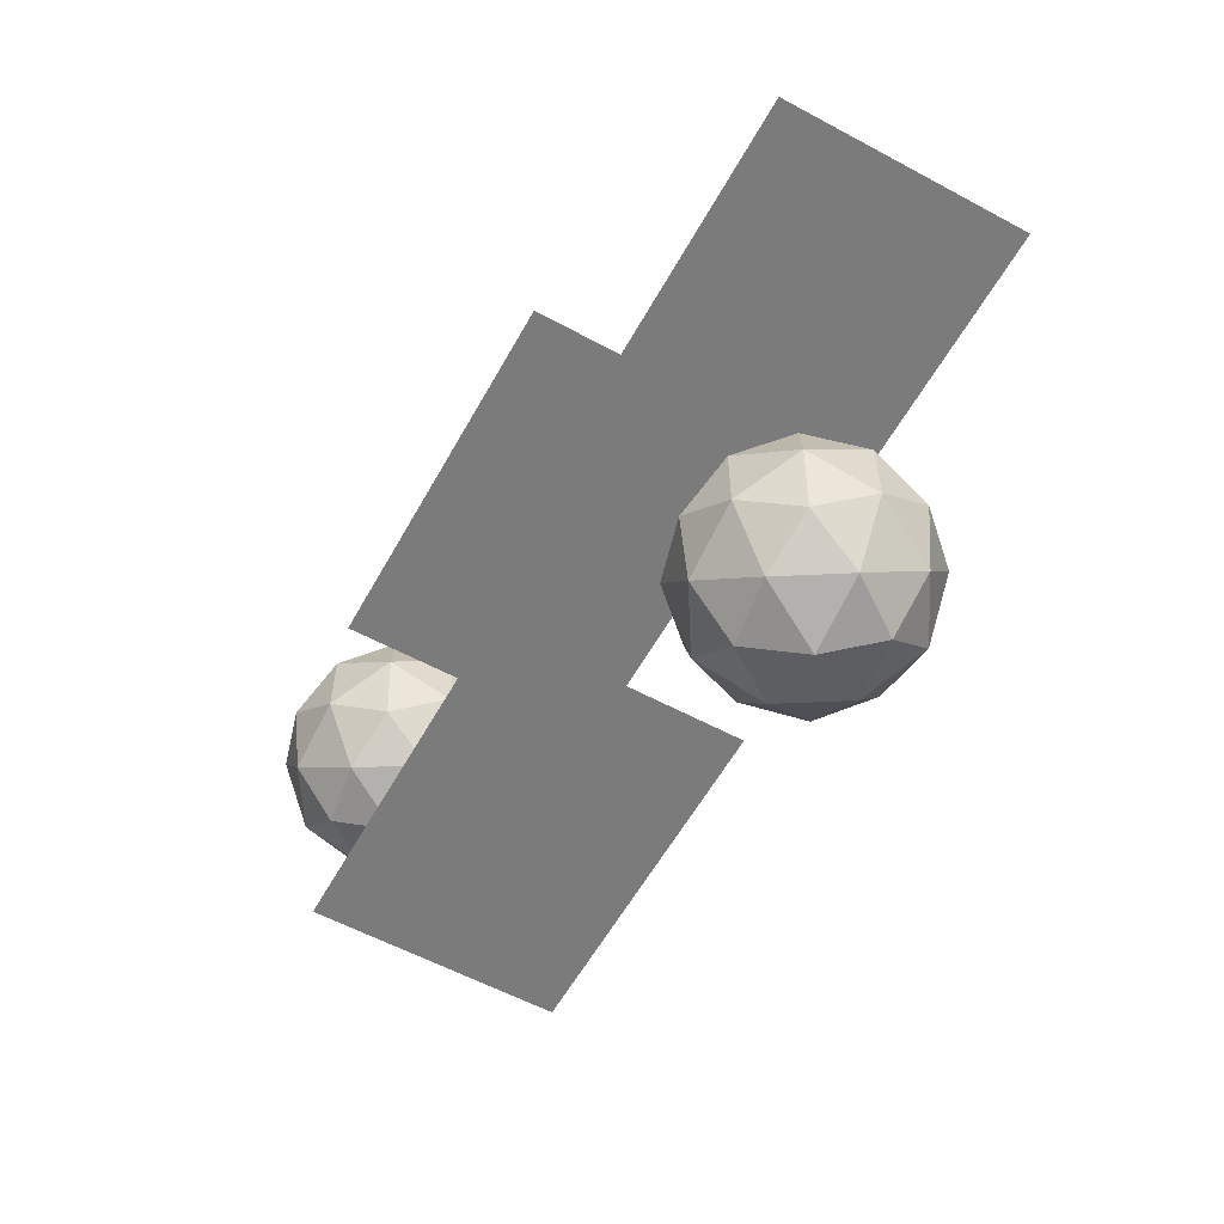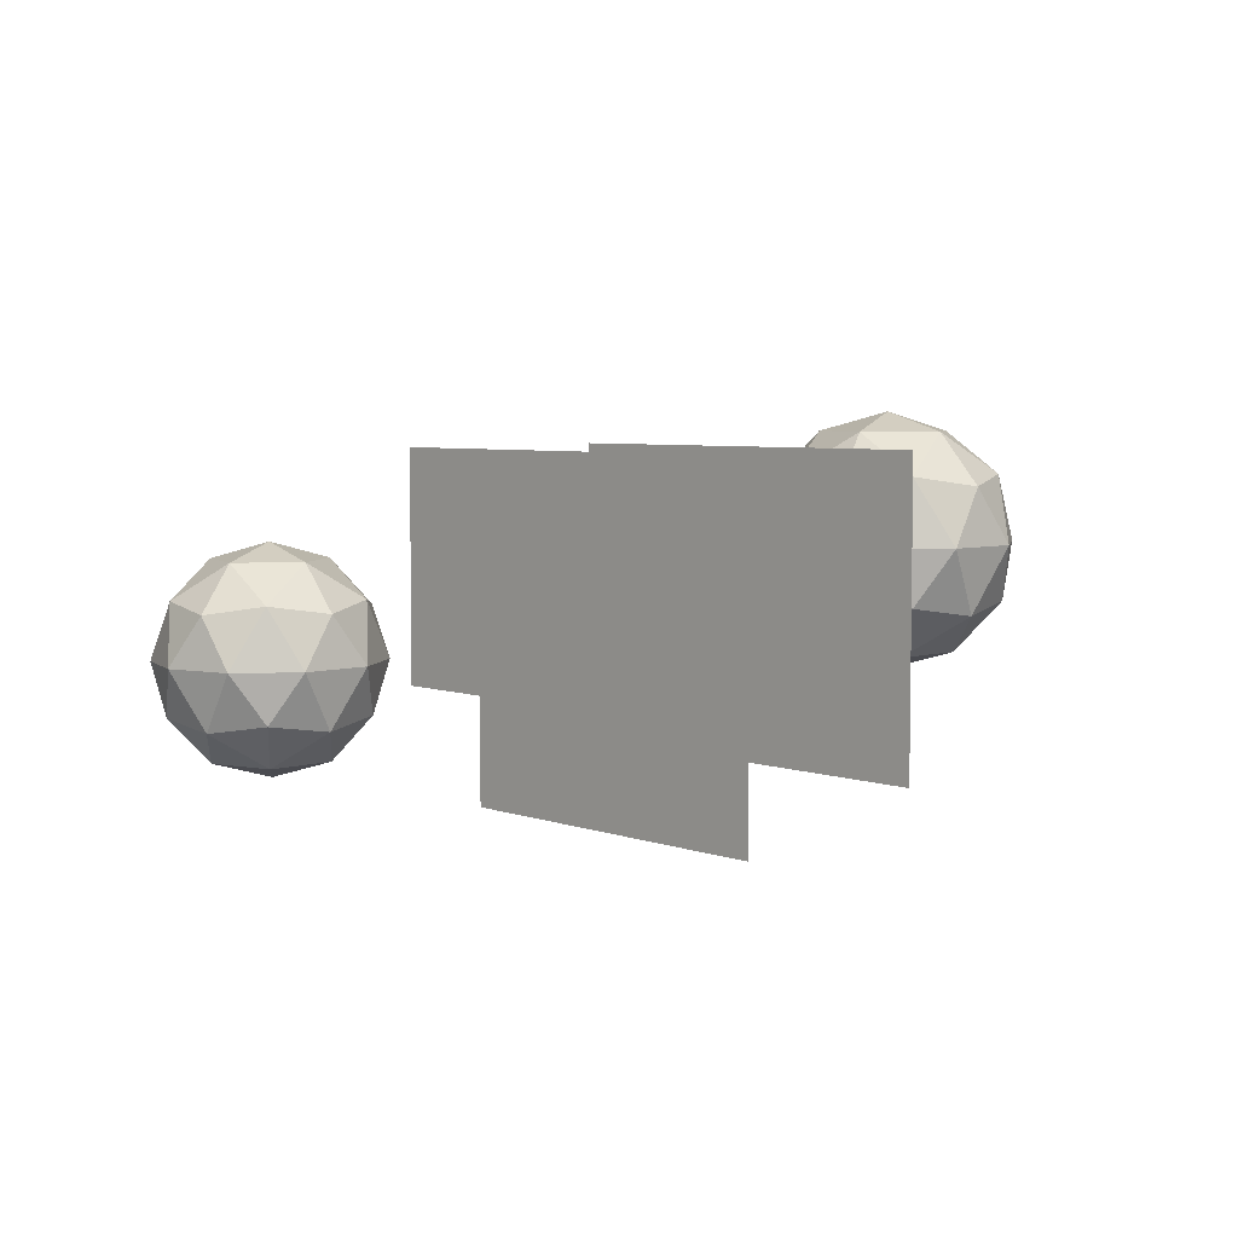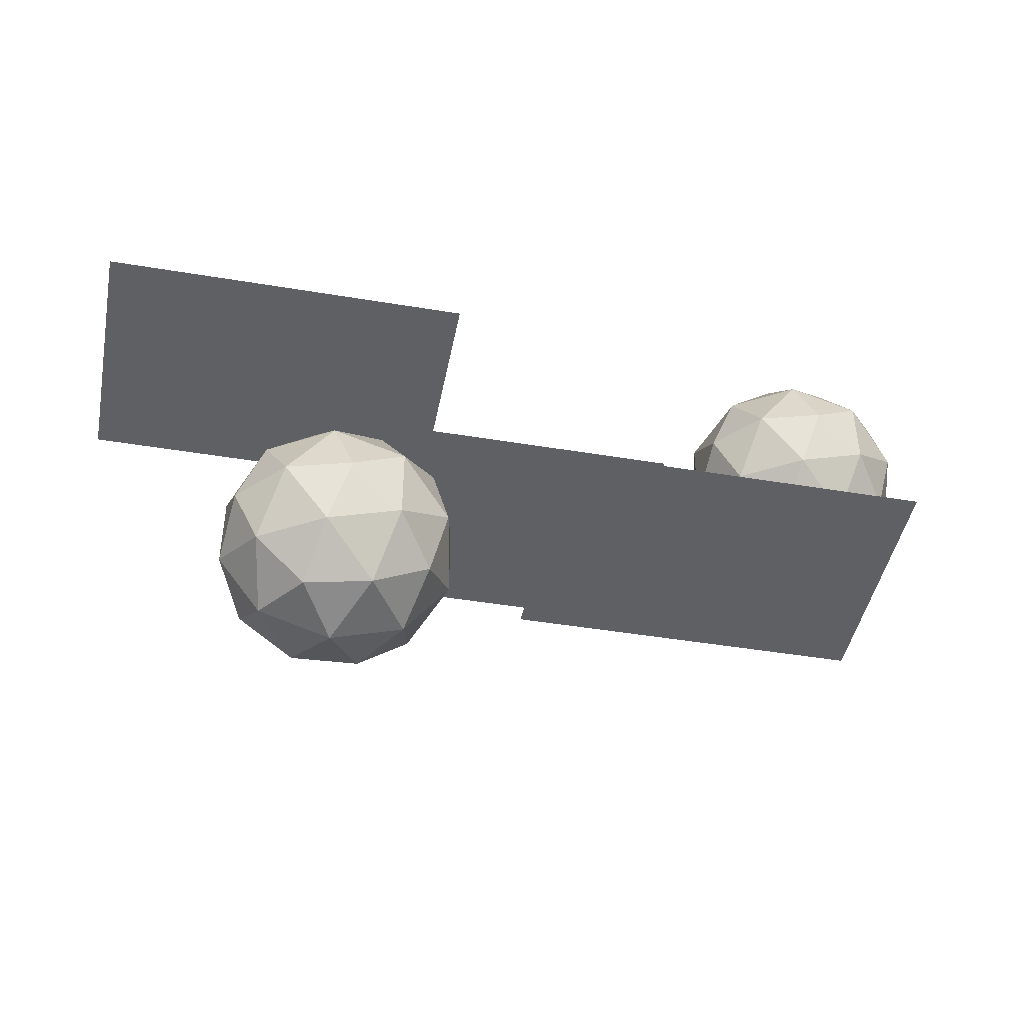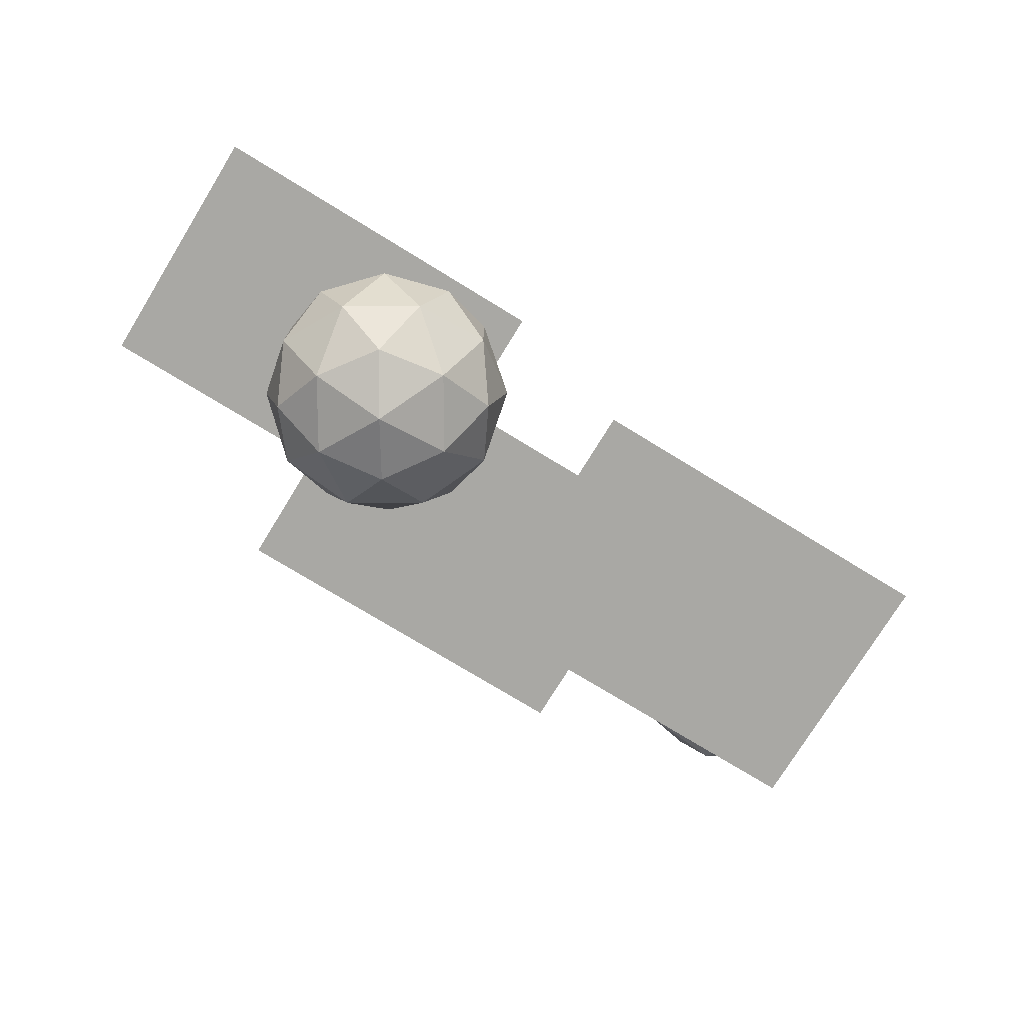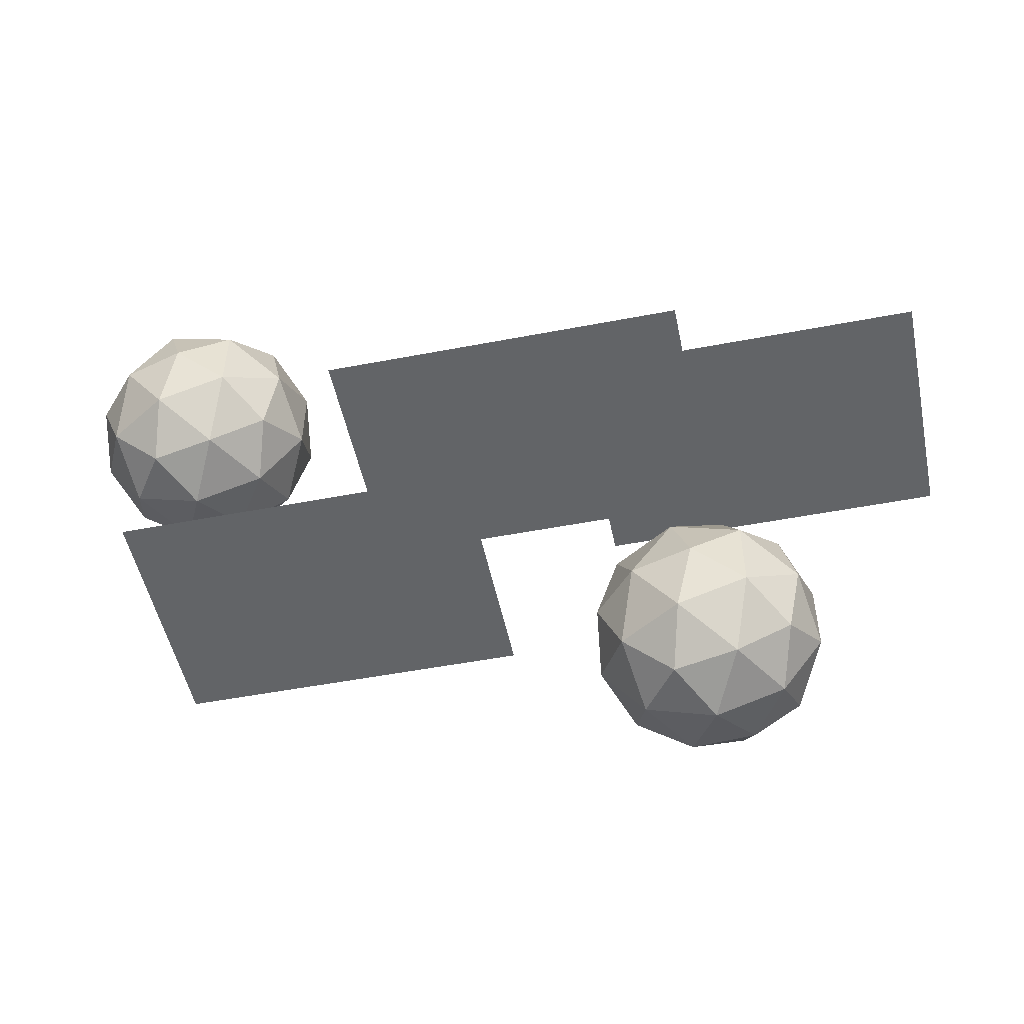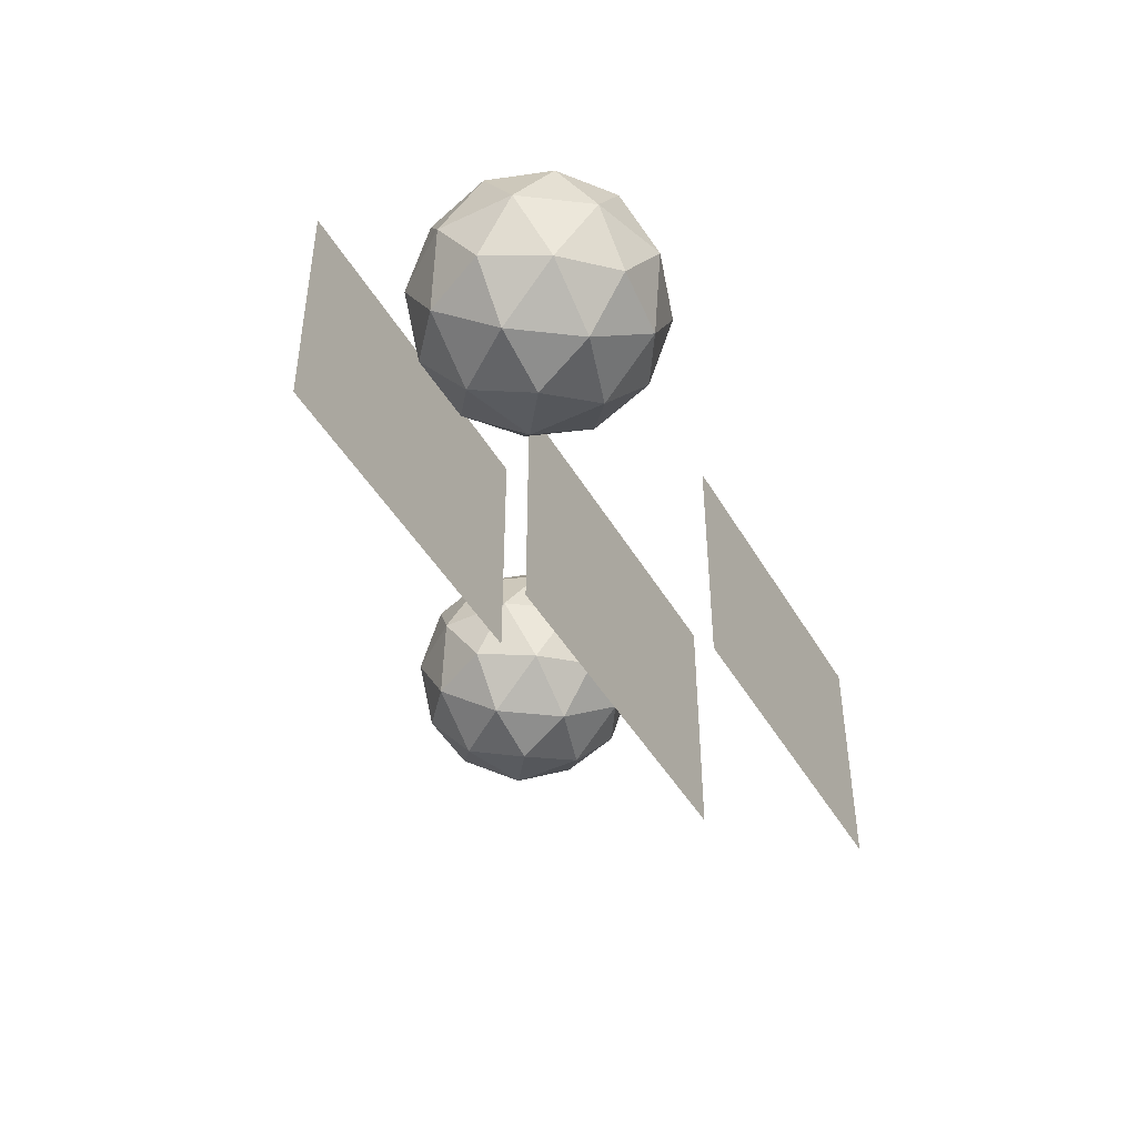
<metadata>
{"format":"obj","ext":"obj","renderer":"f3d","projection":"perspective","resolution":1024,"background":"white","views":[{"elev":-58.5,"azim":61.0,"up":"+Z"},{"elev":5.4,"azim":47.6,"up":"+Y"},{"elev":-44.7,"azim":169.0,"up":"+Z"},{"elev":-75.0,"azim":148.5,"up":"+Z"},{"elev":-51.1,"azim":11.8,"up":"+Z"},{"elev":-45.5,"azim":-61.4,"up":"+Y"}]}
</metadata>
<code>
o Plane
v -0.8712 -0.6106 0
v 0.8712 -0.6106 0
v -0.8712 0.6106 -0
v 0.8712 0.6106 -0
v -2.014 -0.1855 -0.4755
v -0.272 -0.1855 -0.4755
v -2.014 1.036 -0.4755
v -0.272 1.036 -0.4755
v 0.2909 -0.1211 0.3576
v 2.033 -0.1211 0.3576
v 0.2909 1.1 0.3576
v 2.033 1.1 0.3576
v -1.758 -0.515 0.5553
v -1.351 -0.2039 0.8511
v -1.914 -0.2039 1.034
v -2.261 -0.2039 0.5553
v -1.914 -0.2039 0.07649
v -1.351 -0.2039 0.2594
v -1.602 0.2995 1.034
v -2.165 0.2995 0.8511
v -2.165 0.2995 0.2594
v -1.602 0.2995 0.07649
v -1.255 0.2995 0.5553
v -1.758 0.6106 0.5553
v -1.849 -0.4309 0.8367
v -1.519 -0.4309 0.7292
v -1.61 -0.2481 1.011
v -1.279 -0.2481 0.5553
v -1.519 -0.4309 0.3813
v -2.054 -0.4309 0.5553
v -2.145 -0.2481 0.8367
v -1.849 -0.4309 0.2738
v -2.145 -0.2481 0.2738
v -1.61 -0.2481 0.09992
v -1.223 0.04782 0.7292
v -1.223 0.04782 0.3813
v -1.758 0.04782 1.118
v -1.427 0.04782 1.011
v -2.293 0.04782 0.7292
v -2.089 0.04782 1.011
v -2.089 0.04782 0.09992
v -2.293 0.04782 0.3813
v -1.427 0.04782 0.09992
v -1.758 0.04782 -0.007568
v -1.371 0.3437 0.8367
v -1.906 0.3437 1.011
v -2.237 0.3437 0.5553
v -1.906 0.3437 0.09992
v -1.371 0.3437 0.2738
v -1.667 0.5266 0.8367
v -1.462 0.5266 0.5553
v -1.997 0.5266 0.7292
v -1.997 0.5266 0.3813
v -1.667 0.5266 0.2738
v 0.7742 0.1012 -0.9453
v 1.181 0.4123 -0.6494
v 0.6187 0.4123 -0.4665
v 0.2708 0.4123 -0.9453
v 0.6187 0.4123 -1.424
v 1.181 0.4123 -1.241
v 0.9298 0.9157 -0.4665
v 0.367 0.9157 -0.6494
v 0.367 0.9157 -1.241
v 0.9298 0.9157 -1.424
v 1.278 0.9157 -0.9453
v 0.7742 1.227 -0.9453
v 0.6828 0.1852 -0.6639
v 1.014 0.1852 -0.7713
v 0.9222 0.3681 -0.4899
v 1.253 0.3681 -0.9453
v 1.014 0.1852 -1.119
v 0.4783 0.1852 -0.9453
v 0.3869 0.3681 -0.6639
v 0.6828 0.1852 -1.227
v 0.3869 0.3681 -1.227
v 0.9222 0.3681 -1.401
v 1.31 0.664 -0.7713
v 1.31 0.664 -1.119
v 0.7742 0.664 -0.3824
v 1.105 0.664 -0.4899
v 0.239 0.664 -0.7713
v 0.4434 0.664 -0.4899
v 0.4434 0.664 -1.401
v 0.239 0.664 -1.119
v 1.105 0.664 -1.401
v 0.7742 0.664 -1.508
v 1.162 0.9599 -0.6639
v 0.6263 0.9599 -0.4899
v 0.2955 0.9599 -0.9453
v 0.6263 0.9599 -1.401
v 1.162 0.9599 -1.227
v 0.8657 1.143 -0.6639
v 1.07 1.143 -0.9453
v 0.5349 1.143 -0.7713
v 0.5349 1.143 -1.119
v 0.8657 1.143 -1.227
f 1 2 4 3
f 5 6 8 7
f 9 10 12 11
f 55 68 67
f 56 68 70
f 55 67 72
f 55 72 74
f 55 74 71
f 56 70 77
f 57 69 79
f 58 73 81
f 59 75 83
f 60 76 85
f 56 77 80
f 57 79 82
f 58 81 84
f 59 83 86
f 60 85 78
f 61 87 92
f 62 88 94
f 63 89 95
f 64 90 96
f 65 91 93
f 93 96 66
f 93 91 96
f 91 64 96
f 96 95 66
f 96 90 95
f 90 63 95
f 95 94 66
f 95 89 94
f 89 62 94
f 94 92 66
f 94 88 92
f 88 61 92
f 92 93 66
f 92 87 93
f 87 65 93
f 78 91 65
f 78 85 91
f 85 64 91
f 86 90 64
f 86 83 90
f 83 63 90
f 84 89 63
f 84 81 89
f 81 62 89
f 82 88 62
f 82 79 88
f 79 61 88
f 80 87 61
f 80 77 87
f 77 65 87
f 85 86 64
f 85 76 86
f 76 59 86
f 83 84 63
f 83 75 84
f 75 58 84
f 81 82 62
f 81 73 82
f 73 57 82
f 79 80 61
f 79 69 80
f 69 56 80
f 77 78 65
f 77 70 78
f 70 60 78
f 71 76 60
f 71 74 76
f 74 59 76
f 74 75 59
f 74 72 75
f 72 58 75
f 72 73 58
f 72 67 73
f 67 57 73
f 70 71 60
f 70 68 71
f 68 55 71
f 67 69 57
f 67 68 69
f 68 56 69
f 13 26 25
f 14 26 28
f 13 25 30
f 13 30 32
f 13 32 29
f 14 28 35
f 15 27 37
f 16 31 39
f 17 33 41
f 18 34 43
f 14 35 38
f 15 37 40
f 16 39 42
f 17 41 44
f 18 43 36
f 19 45 50
f 20 46 52
f 21 47 53
f 22 48 54
f 23 49 51
f 51 54 24
f 51 49 54
f 49 22 54
f 54 53 24
f 54 48 53
f 48 21 53
f 53 52 24
f 53 47 52
f 47 20 52
f 52 50 24
f 52 46 50
f 46 19 50
f 50 51 24
f 50 45 51
f 45 23 51
f 36 49 23
f 36 43 49
f 43 22 49
f 44 48 22
f 44 41 48
f 41 21 48
f 42 47 21
f 42 39 47
f 39 20 47
f 40 46 20
f 40 37 46
f 37 19 46
f 38 45 19
f 38 35 45
f 35 23 45
f 43 44 22
f 43 34 44
f 34 17 44
f 41 42 21
f 41 33 42
f 33 16 42
f 39 40 20
f 39 31 40
f 31 15 40
f 37 38 19
f 37 27 38
f 27 14 38
f 35 36 23
f 35 28 36
f 28 18 36
f 29 34 18
f 29 32 34
f 32 17 34
f 32 33 17
f 32 30 33
f 30 16 33
f 30 31 16
f 30 25 31
f 25 15 31
f 28 29 18
f 28 26 29
f 26 13 29
f 25 27 15
f 25 26 27
f 26 14 27

</code>
